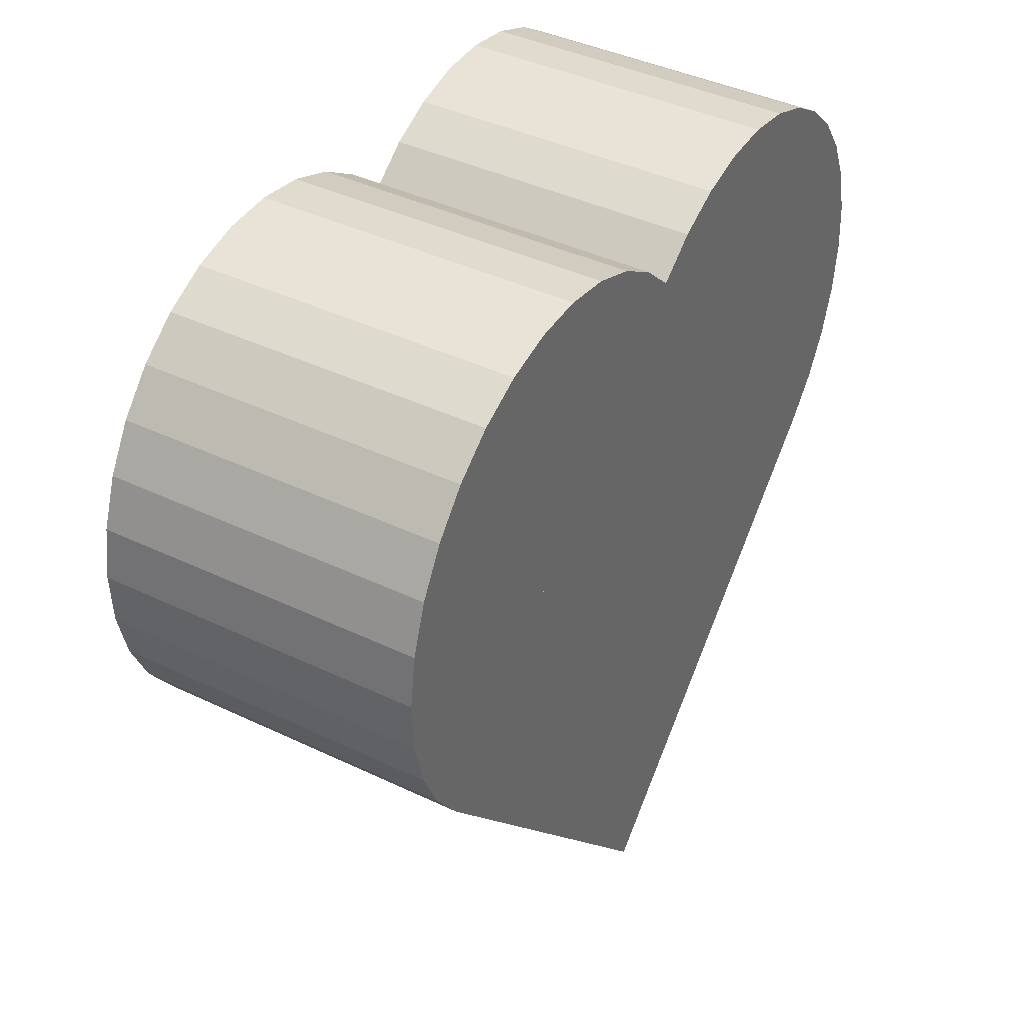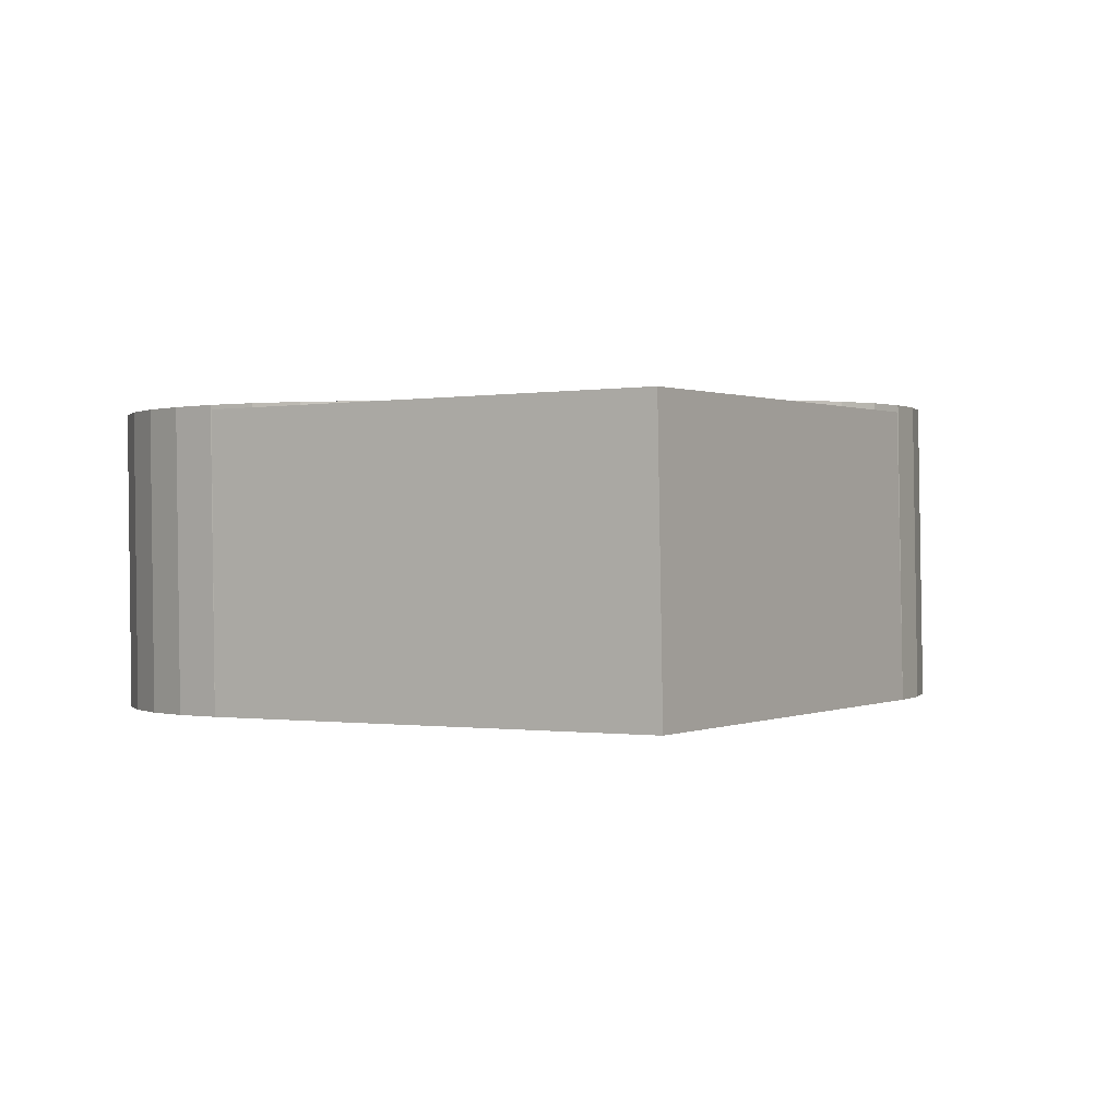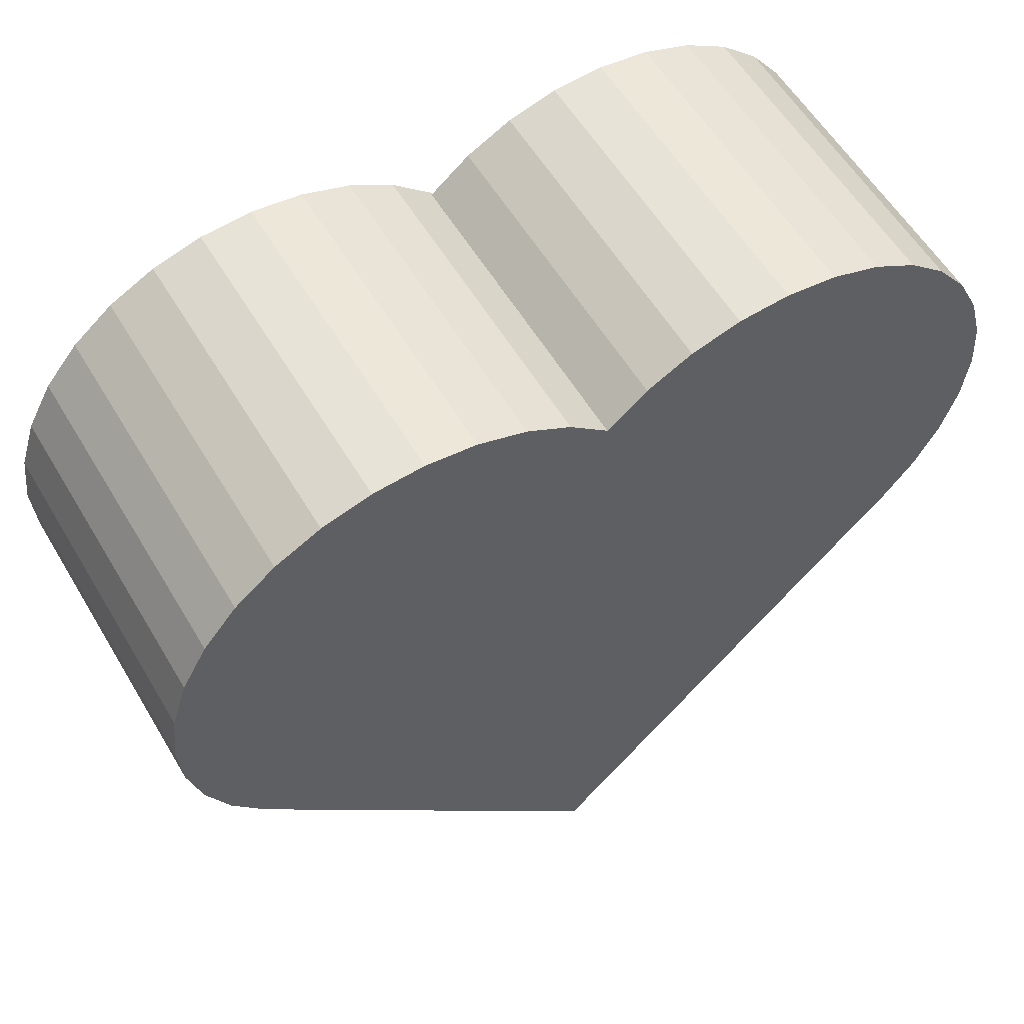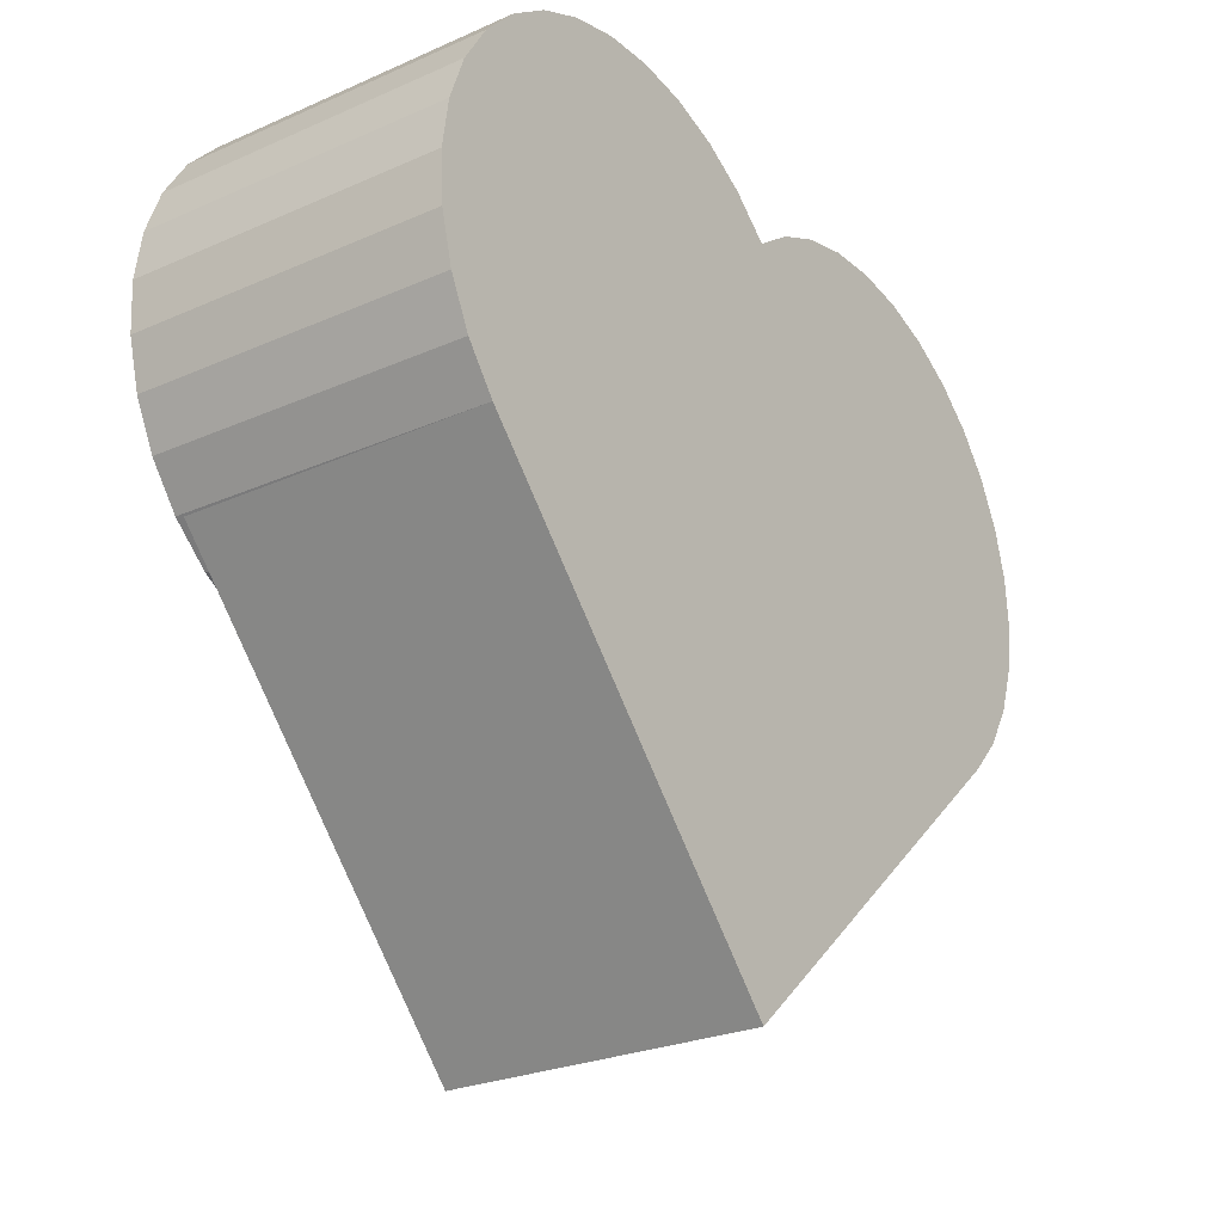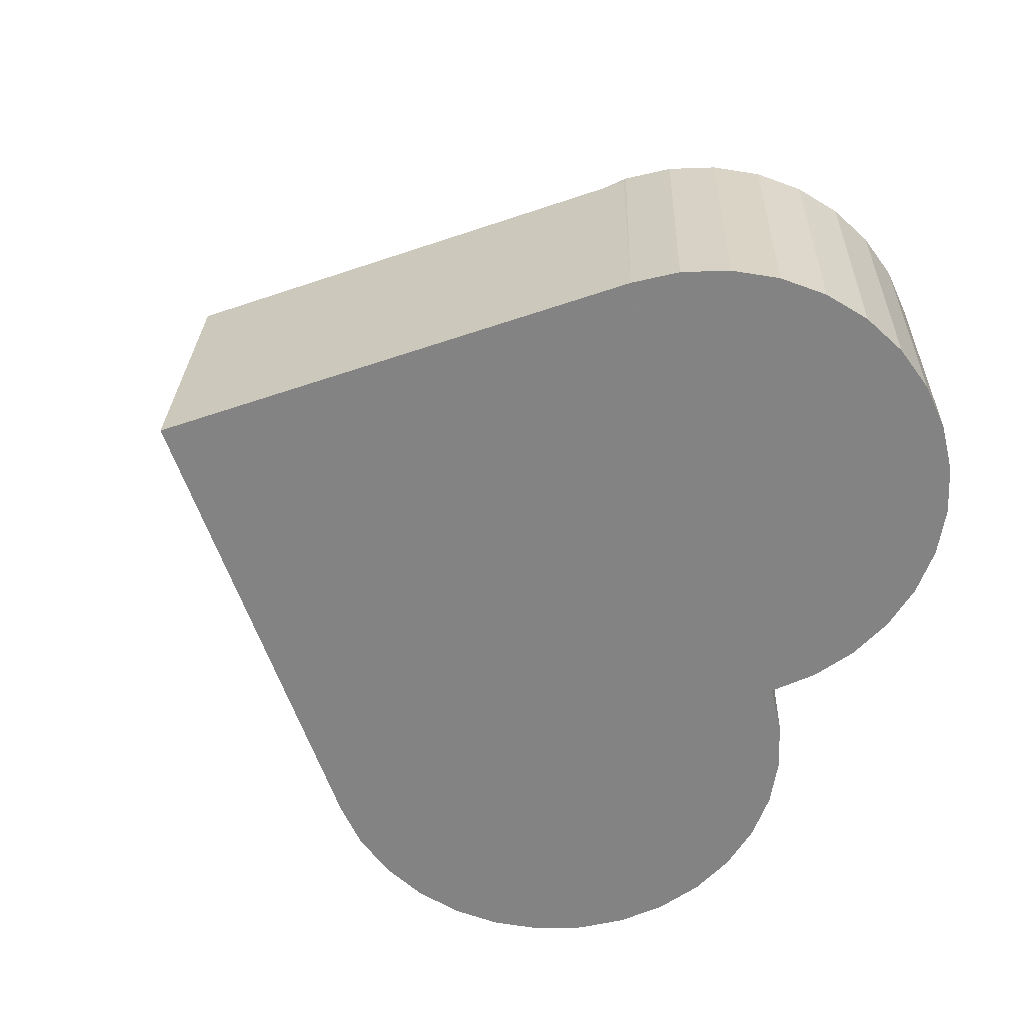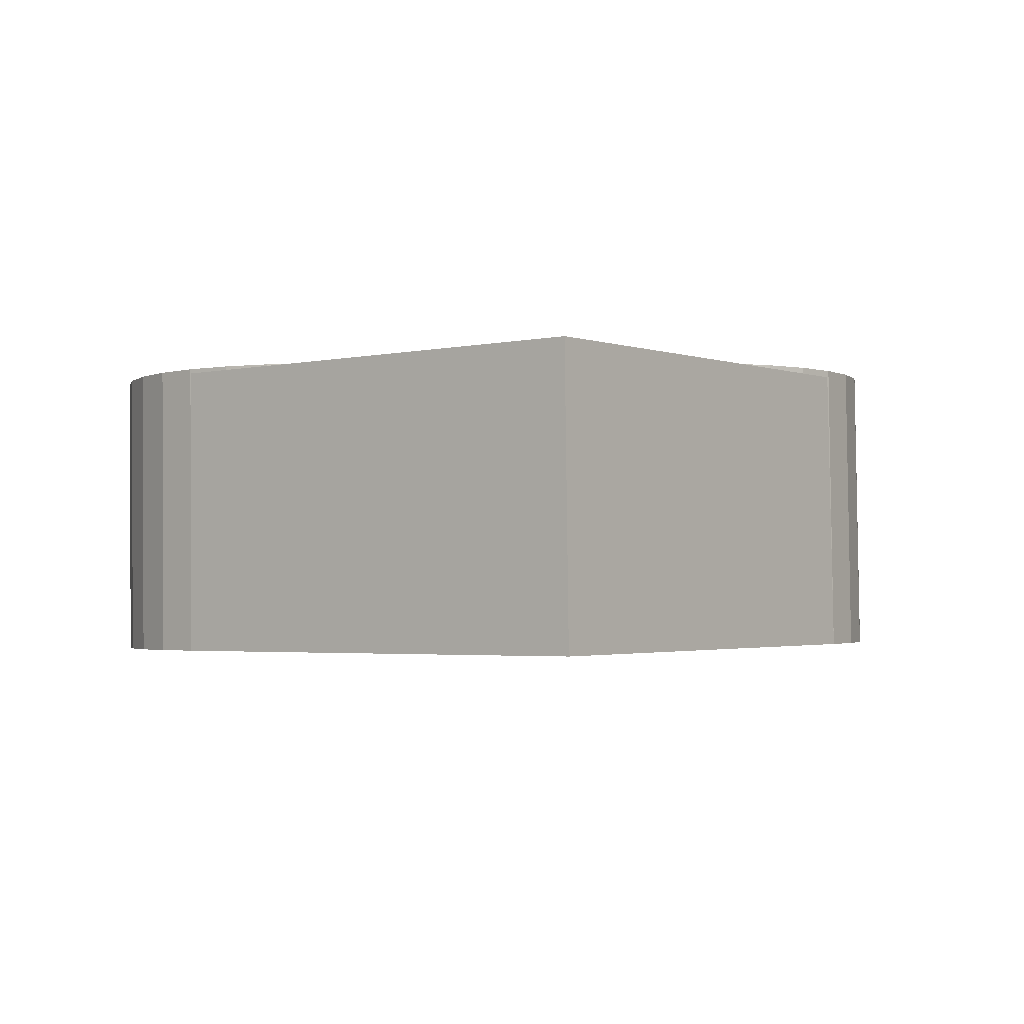
<metadata>
{"format":"obj","ext":"obj","renderer":"f3d","projection":"perspective","resolution":1024,"background":"white","views":[{"elev":36.7,"azim":119.7,"up":"+Y"},{"elev":1.6,"azim":-12.2,"up":"+Z"},{"elev":54.8,"azim":149.0,"up":"+Y"},{"elev":-29.3,"azim":125.0,"up":"+Y"},{"elev":-60.5,"azim":64.7,"up":"+Z"},{"elev":-0.9,"azim":-6.9,"up":"+Z"}]}
</metadata>
<code>
o Cube
v -0.006055 1.39 -1.034
v 1.418 -0.01345 -0.9938
v 0.0147 -1.438 -0.9658
v -1.41 -0.03449 -1.006
v -0.0147 1.438 0.158
v 1.41 0.03449 0.1978
v 0.006054 -1.39 0.2259
v -1.418 0.01345 0.1861
v 0.6989 1.688 -1.038
v 0.6902 1.736 0.183
v 0.8941 1.67 -1.036
v 0.8855 1.718 0.1842
v 1.082 1.615 -1.034
v 1.073 1.663 0.1864
v 1.256 1.524 -1.031
v 1.247 1.571 0.1893
v 1.408 1.4 -1.028
v 1.399 1.448 0.1929
v 1.534 1.25 -1.024
v 1.525 1.298 0.1971
v 1.627 1.078 -1.019
v 1.619 1.126 0.2016
v 1.686 0.8905 -1.014
v 1.677 0.9384 0.2063
v 1.706 0.6956 -1.01
v 1.698 0.7436 0.2111
v 1.688 0.5004 -1.005
v 1.68 0.5484 0.2157
v 1.633 0.3125 -1.001
v 1.624 0.3604 0.22
v 1.542 0.139 -0.997
v 1.533 0.1869 0.2237
v 1.418 -0.01345 -0.9938
v 1.41 0.03449 0.2269
v 1.268 -0.1389 -0.9915
v 1.259 -0.09096 0.2292
v 1.096 -0.2326 -0.99
v 1.087 -0.1846 0.2307
v 0.9085 -0.2909 -0.9894
v 0.8999 -0.2429 0.2313
v 0.7136 -0.3115 -0.9897
v 0.7049 -0.2636 0.231
v 0.5183 -0.2938 -0.991
v 0.5097 -0.2458 0.2297
v 0.3303 -0.2383 -0.9932
v 0.3217 -0.1903 0.2276
v 0.1568 -0.1472 -0.9961
v 0.1481 -0.09922 0.2246
v 0.004321 -0.02397 -0.9997
v -0.004322 0.02397 0.221
v -0.1211 0.1266 -1.004
v -0.1298 0.1745 0.2168
v -0.2148 0.2987 -1.008
v -0.2235 0.3467 0.2123
v -0.2731 0.4858 -1.013
v -0.2817 0.5338 0.2076
v -0.2937 0.6807 -1.018
v -0.3024 0.7287 0.2028
v -0.276 0.8759 -1.022
v -0.2846 0.9239 0.1982
v -0.2204 1.064 -1.027
v -0.2291 1.112 0.1939
v -0.1293 1.237 -1.031
v -0.1379 1.285 0.1902
v -0.006054 1.39 -1.034
v -0.0147 1.438 0.1871
v 0.1446 1.515 -1.036
v 0.1359 1.563 0.1847
v 0.3168 1.609 -1.038
v 0.3081 1.657 0.1832
v 0.5039 1.667 -1.038
v 0.4953 1.715 0.1826
v -0.7153 1.677 -1.044
v -0.7239 1.725 0.1661
v -0.5201 1.66 -1.042
v -0.5287 1.708 0.1674
v -0.3321 1.604 -1.04
v -0.3407 1.652 0.1695
v -0.1585 1.513 -1.037
v -0.1671 1.561 0.1725
v -0.006055 1.39 -1.034
v -0.0147 1.438 0.1761
v 0.1194 1.239 -1.029
v 0.1108 1.287 0.1802
v 0.2131 1.067 -1.025
v 0.2044 1.115 0.1848
v 0.2714 0.88 -1.02
v 0.2627 0.9279 0.1895
v 0.292 0.6851 -1.015
v 0.2834 0.733 0.1943
v 0.2742 0.4899 -1.011
v 0.2656 0.5379 0.1989
v 0.2187 0.302 -1.007
v 0.2101 0.3499 0.2031
v 0.1276 0.1284 -1.003
v 0.1189 0.1764 0.2069
v 0.004321 -0.02397 -0.9997
v -0.004322 0.02397 0.21
v -0.1463 -0.1494 -0.9973
v -0.1549 -0.1015 0.2124
v -0.3185 -0.2431 -0.9958
v -0.3271 -0.1951 0.2139
v -0.5057 -0.3014 -0.9953
v -0.5143 -0.2534 0.2145
v -0.7006 -0.322 -0.9956
v -0.7093 -0.2741 0.2141
v -0.8958 -0.3043 -0.9969
v -0.9045 -0.2563 0.2129
v -1.084 -0.2488 -0.999
v -1.092 -0.2008 0.2107
v -1.257 -0.1577 -1.002
v -1.266 -0.1097 0.2078
v -1.41 -0.03449 -1.006
v -1.418 0.01345 0.2042
v -1.535 0.1161 -1.01
v -1.544 0.164 0.2
v -1.629 0.2882 -1.014
v -1.638 0.3362 0.1955
v -1.687 0.4753 -1.019
v -1.696 0.5233 0.1907
v -1.708 0.6702 -1.024
v -1.717 0.7182 0.186
v -1.69 0.8654 -1.028
v -1.699 0.9133 0.1814
v -1.635 1.053 -1.033
v -1.643 1.101 0.1771
v -1.543 1.227 -1.036
v -1.552 1.275 0.1733
v -1.42 1.379 -1.04
v -1.429 1.427 0.1702
v -1.27 1.505 -1.042
v -1.278 1.553 0.1679
v -1.097 1.598 -1.043
v -1.106 1.646 0.1664
v -0.9102 1.657 -1.044
v -0.9189 1.705 0.1658
f 1 2 3 4
f 5 8 7 6
f 1 5 6 2
f 2 6 7 3
f 3 7 8 4
f 5 1 4 8
f 9 10 12 11
f 11 12 14 13
f 13 14 16 15
f 15 16 18 17
f 17 18 20 19
f 19 20 22 21
f 21 22 24 23
f 23 24 26 25
f 25 26 28 27
f 27 28 30 29
f 29 30 32 31
f 31 32 34 33
f 33 34 36 35
f 35 36 38 37
f 37 38 40 39
f 39 40 42 41
f 41 42 44 43
f 43 44 46 45
f 45 46 48 47
f 47 48 50 49
f 49 50 52 51
f 51 52 54 53
f 53 54 56 55
f 55 56 58 57
f 57 58 60 59
f 59 60 62 61
f 61 62 64 63
f 63 64 66 65
f 65 66 68 67
f 67 68 70 69
f 12 10 72 70 68 66 64 62 60 58 56 54 52 50 48 46 44 42 40 38 36 34 32 30 28 26 24 22 20 18 16 14
f 69 70 72 71
f 71 72 10 9
f 9 11 13 15 17 19 21 23 25 27 29 31 33 35 37 39 41 43 45 47 49 51 53 55 57 59 61 63 65 67 69 71
f 73 74 76 75
f 75 76 78 77
f 77 78 80 79
f 79 80 82 81
f 81 82 84 83
f 83 84 86 85
f 85 86 88 87
f 87 88 90 89
f 89 90 92 91
f 91 92 94 93
f 93 94 96 95
f 95 96 98 97
f 97 98 100 99
f 99 100 102 101
f 101 102 104 103
f 103 104 106 105
f 105 106 108 107
f 107 108 110 109
f 109 110 112 111
f 111 112 114 113
f 113 114 116 115
f 115 116 118 117
f 117 118 120 119
f 119 120 122 121
f 121 122 124 123
f 123 124 126 125
f 125 126 128 127
f 127 128 130 129
f 129 130 132 131
f 131 132 134 133
f 76 74 136 134 132 130 128 126 124 122 120 118 116 114 112 110 108 106 104 102 100 98 96 94 92 90 88 86 84 82 80 78
f 133 134 136 135
f 135 136 74 73
f 73 75 77 79 81 83 85 87 89 91 93 95 97 99 101 103 105 107 109 111 113 115 117 119 121 123 125 127 129 131 133 135

</code>
